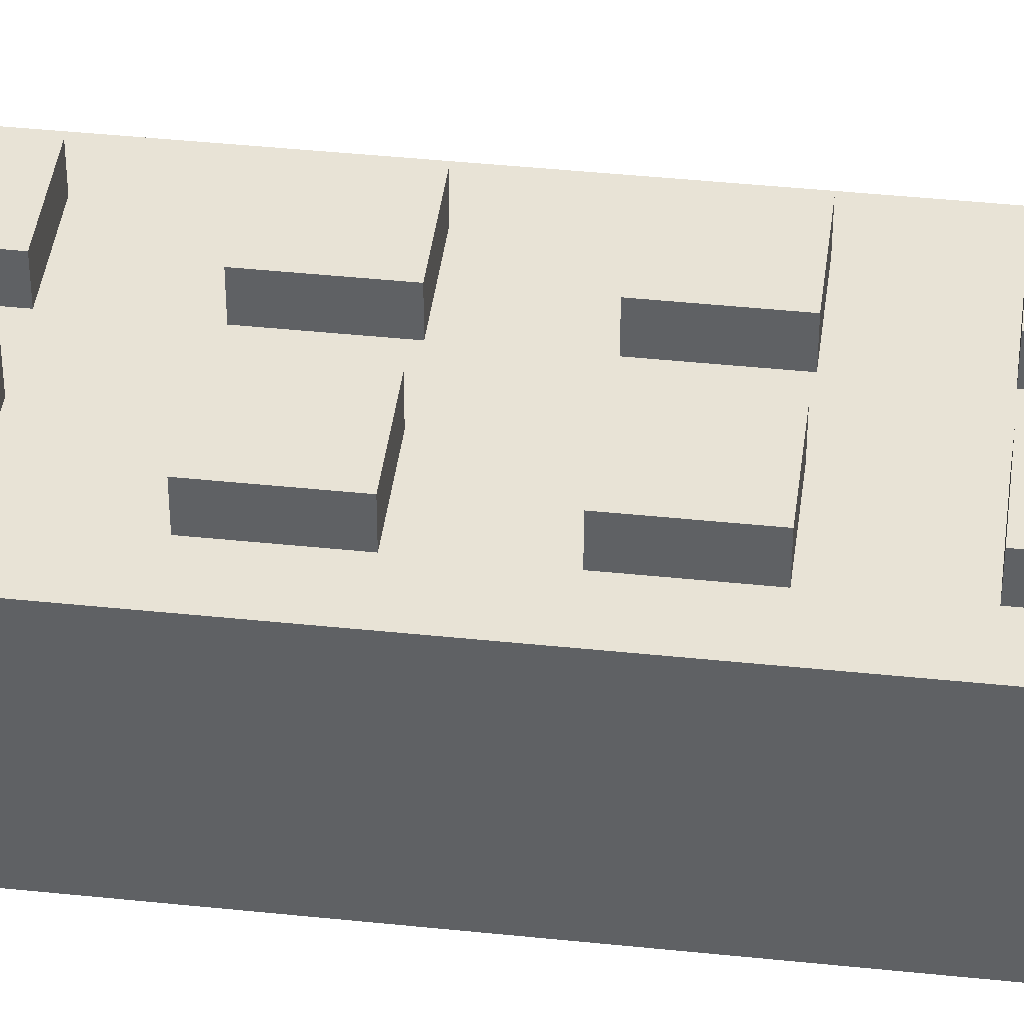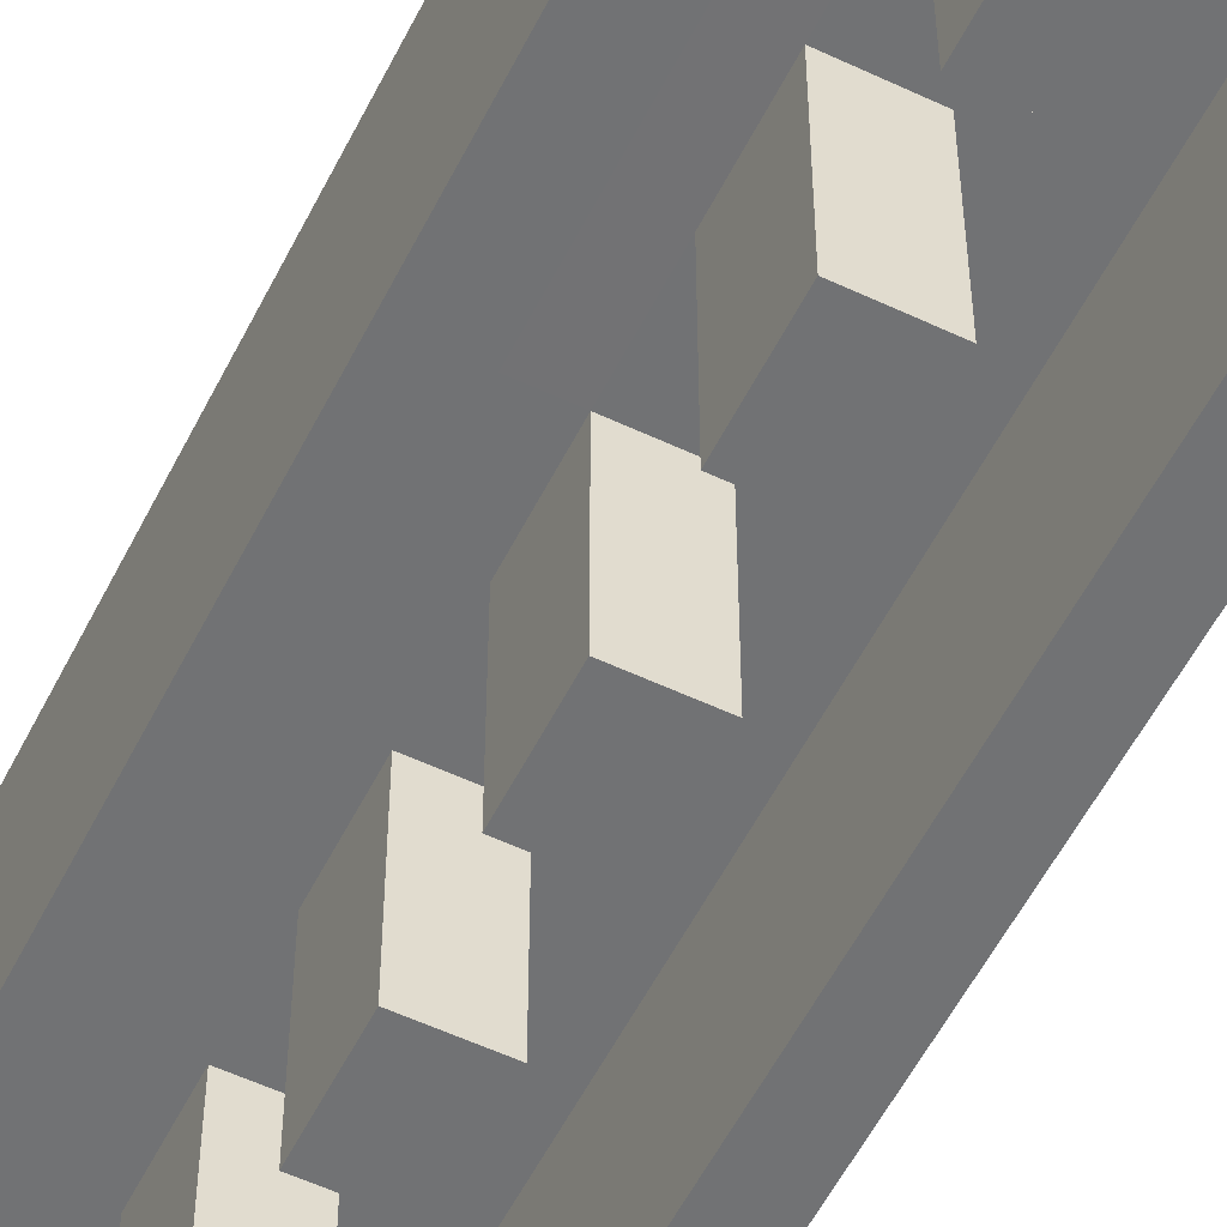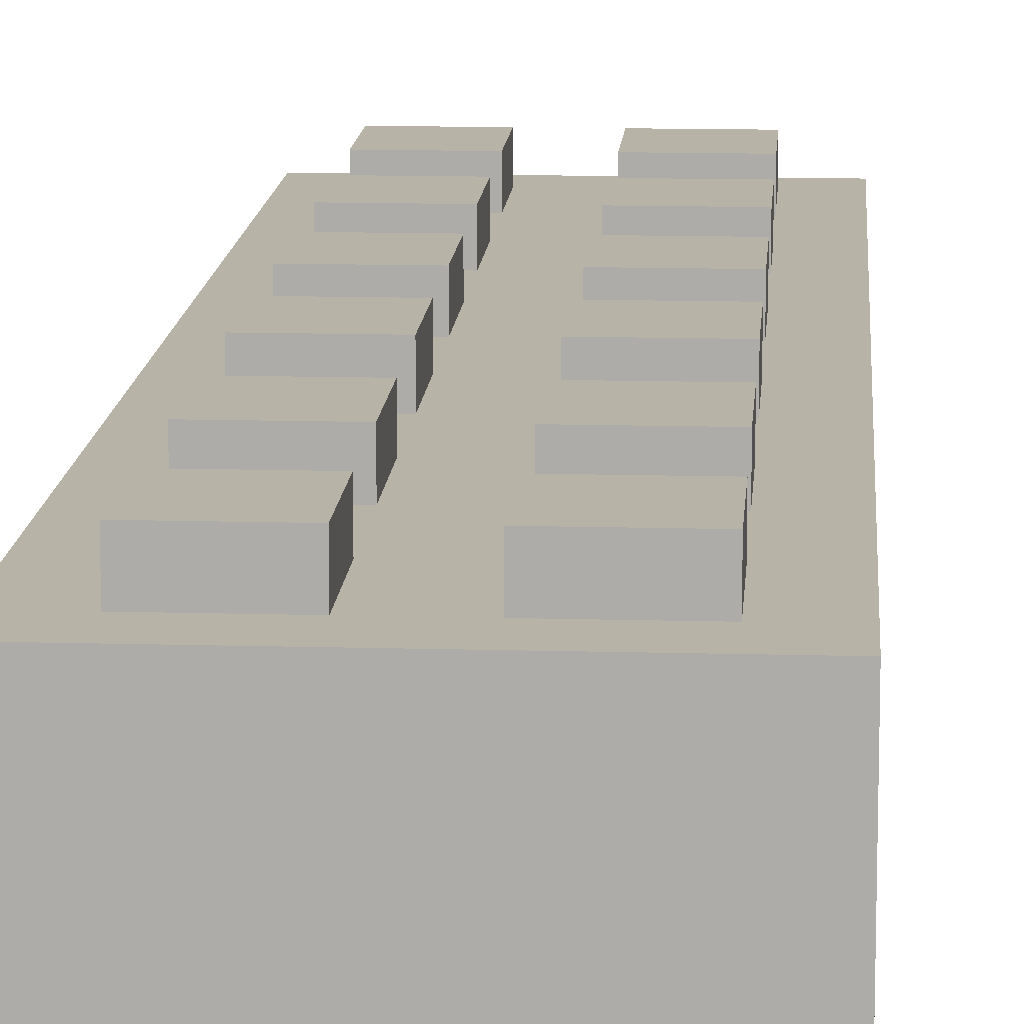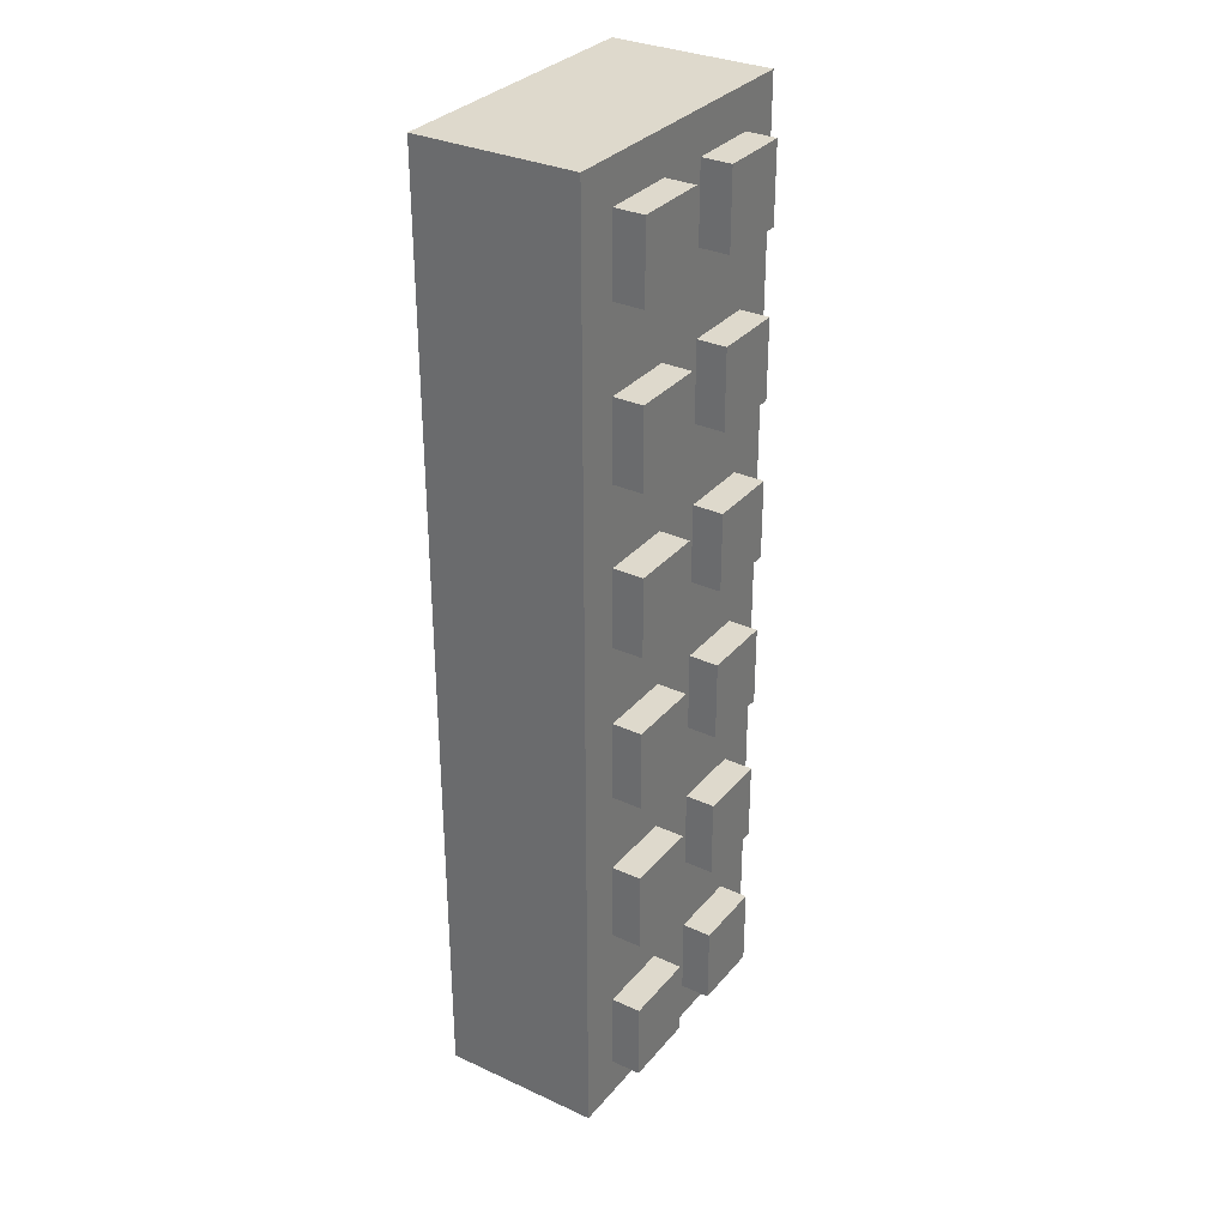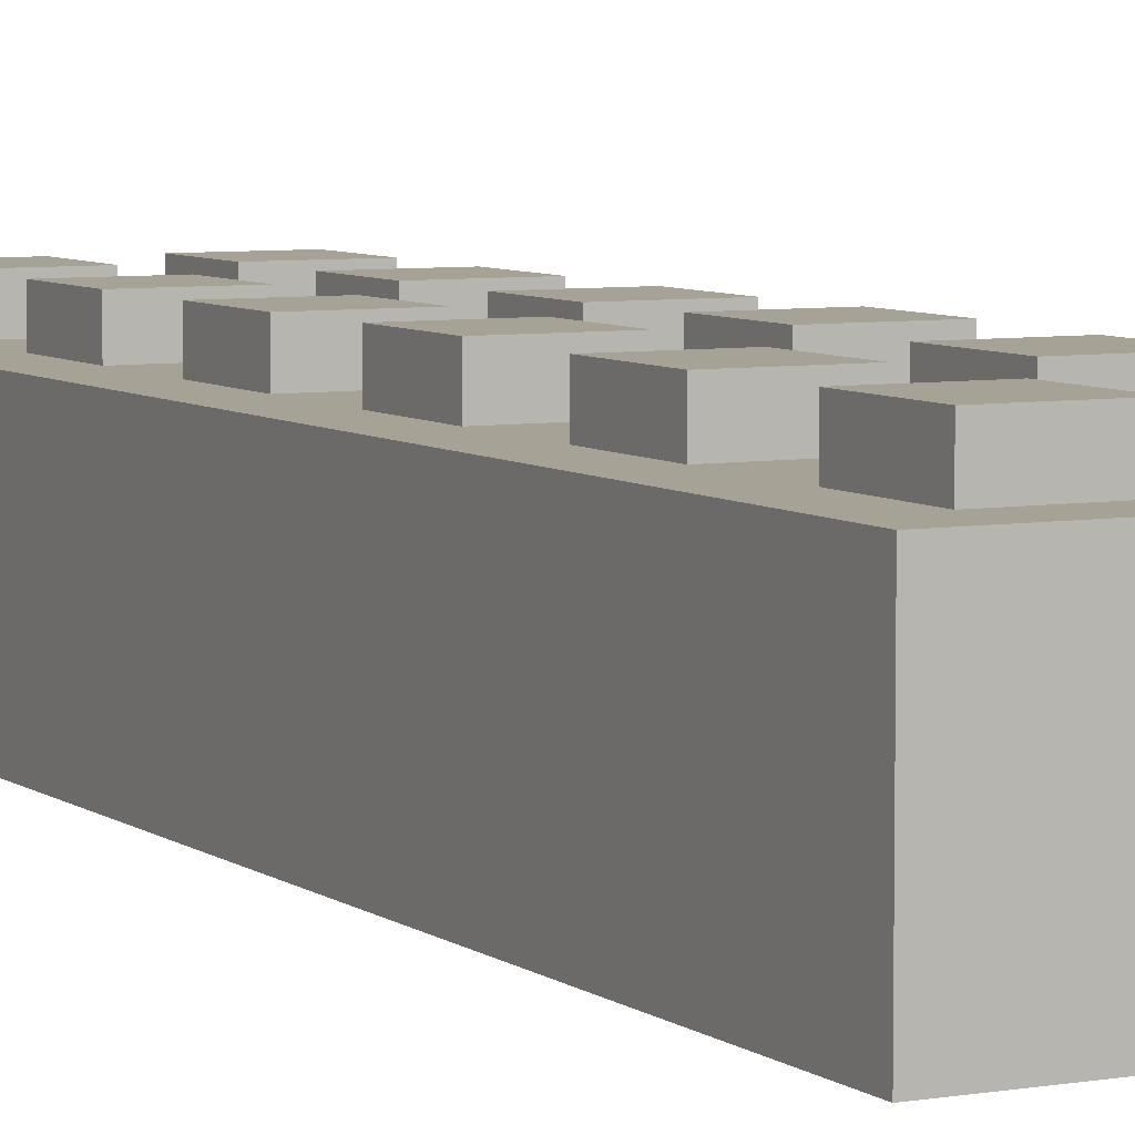
<metadata>
{"format":"obj","ext":"obj","renderer":"f3d","projection":"perspective","resolution":1024,"background":"white","views":[{"elev":41.8,"azim":-82.8,"up":"+Y"},{"elev":-55.6,"azim":-26.4,"up":"+Y"},{"elev":12.7,"azim":3.8,"up":"+Y"},{"elev":31.9,"azim":122.9,"up":"+Z"},{"elev":6.3,"azim":-27.2,"up":"+Y"}]}
</metadata>
<code>
o Cube.004
v 0.5744 0.6688 -1.843
v 0.5744 0.0339 -1.843
v 0.5744 0.6688 1.961
v 0.5744 0.0339 1.961
v -0.5744 0.6688 -1.843
v -0.5744 0.0339 -1.843
v -0.5744 0.6688 1.961
v -0.5744 0.0339 1.961
v -0.5744 0.0339 1.491
v 0.5744 0.6688 1.491
v -0.5744 0.6688 1.491
v 0.5744 0.0339 1.491
v -0.5744 0.0339 1.799
v 0.5744 0.6688 1.799
v -0.5744 0.6688 1.799
v 0.5744 0.0339 1.799
v -0.5744 0.6688 -0.4145
v 0.5744 0.0339 -0.4145
v -0.5744 0.0339 -0.4145
v 0.5744 0.6688 -0.4145
v -0.5744 0.0339 -0.09552
v 0.5744 0.6688 -0.09552
v -0.5744 0.6688 -0.09552
v 0.5744 0.0339 -0.09552
v -0.5744 0.6688 -1.049
v 0.5744 0.0339 -1.049
v -0.5744 0.0339 -1.049
v 0.5744 0.6688 -1.049
v -0.5744 0.0339 -0.7318
v 0.5744 0.6688 -0.7318
v -0.5744 0.6688 -0.7318
v 0.5744 0.0339 -0.7318
v -0.5744 0.6688 -1.684
v 0.5744 0.0339 -1.684
v -0.5744 0.0339 -1.684
v 0.5744 0.6688 -1.684
v -0.5744 0.0339 -1.367
v 0.5744 0.6688 -1.367
v -0.5744 0.6688 -1.367
v 0.5744 0.0339 -1.367
v 0.4029 0.0339 -1.843
v 0.4029 0.6688 1.961
v 0.4029 0.0339 1.961
v 0.4029 0.6688 -1.843
v 0.4029 0.0339 1.491
v 0.4029 0.6688 1.491
v 0.4029 0.0339 1.799
v 0.4029 0.6688 1.799
v 0.4029 0.6688 -0.4145
v 0.4029 0.0339 -0.4145
v 0.4029 0.6688 -0.09552
v 0.4029 0.0339 -0.09552
v 0.4029 0.0339 -1.049
v 0.4029 0.6688 -1.049
v 0.4029 0.0339 -0.7318
v 0.4029 0.6688 -0.7318
v 0.4029 0.6688 -1.684
v 0.4029 0.0339 -1.684
v 0.4029 0.6688 -1.367
v 0.4029 0.0339 -1.367
v -0.4024 0.0339 -1.843
v -0.4024 0.6688 1.961
v -0.4024 0.0339 1.491
v -0.4024 0.0339 1.799
v -0.4024 0.0339 -0.4145
v -0.4024 0.0339 -0.09552
v -0.4024 0.0339 -1.049
v -0.4024 0.0339 -0.7318
v -0.4024 0.0339 -1.684
v -0.4024 0.0339 -1.367
v -0.4024 0.0339 1.961
v -0.4024 0.6688 -1.843
v -0.4024 0.6688 1.491
v -0.4024 0.6688 1.799
v -0.4024 0.6688 -0.4145
v -0.4024 0.6688 -0.09552
v -0.4024 0.6688 -1.049
v -0.4024 0.6688 -0.7318
v -0.4024 0.6688 -1.684
v -0.4024 0.6688 -1.367
v 0.1055 0.0339 1.961
v 0.1055 0.6688 -1.843
v 0.1055 0.6688 1.491
v 0.1055 0.6688 1.799
v 0.1055 0.6688 -0.4145
v 0.1055 0.6688 -0.09552
v 0.1055 0.6688 -1.049
v 0.1055 0.6688 -0.7318
v 0.1055 0.6688 -1.684
v 0.1055 0.6688 -1.367
v 0.1055 0.0339 -1.843
v 0.1055 0.6688 1.961
v 0.1055 0.0339 1.491
v 0.1055 0.0339 1.799
v 0.1055 0.0339 -0.4145
v 0.1055 0.0339 -0.09552
v 0.1055 0.0339 -1.049
v 0.1055 0.0339 -0.7318
v 0.1055 0.0339 -1.684
v 0.1055 0.0339 -1.367
v -0.114 0.0339 -1.843
v -0.114 0.6688 1.961
v -0.114 0.0339 1.491
v -0.114 0.0339 1.799
v -0.114 0.0339 -0.4145
v -0.114 0.0339 -0.09552
v -0.114 0.0339 -1.049
v -0.114 0.0339 -0.7318
v -0.114 0.0339 -1.684
v -0.114 0.0339 -1.367
v -0.114 0.0339 1.961
v -0.114 0.6688 -1.843
v -0.114 0.6688 1.491
v -0.114 0.6688 1.799
v -0.114 0.6688 -0.4145
v -0.114 0.6688 -0.09552
v -0.114 0.6688 -1.049
v -0.114 0.6688 -0.7318
v -0.114 0.6688 -1.684
v -0.114 0.6688 -1.367
v 0.4029 0.7872 1.491
v 0.4029 0.7872 1.799
v 0.4029 0.7872 -1.049
v 0.4029 0.7872 -0.7318
v -0.4024 0.7872 -0.4145
v -0.4024 0.7872 -0.09552
v -0.4024 0.7872 -1.684
v -0.4024 0.7872 -1.367
v 0.1055 0.7872 1.491
v 0.1055 0.7872 1.799
v 0.1055 0.7872 -1.049
v 0.1055 0.7872 -0.7318
v -0.114 0.7872 -0.4145
v -0.114 0.7872 -0.09552
v -0.114 0.7872 -1.684
v -0.114 0.7872 -1.367
v 0.4029 0.7872 -0.4145
v 0.4029 0.7872 -0.09552
v 0.4029 0.7872 -1.684
v 0.4029 0.7872 -1.367
v -0.4024 0.7872 1.491
v -0.4024 0.7872 1.799
v -0.4024 0.7872 -1.049
v -0.4024 0.7872 -0.7318
v 0.1055 0.7872 -0.4145
v 0.1055 0.7872 -0.09552
v 0.1055 0.7872 -1.684
v 0.1055 0.7872 -1.367
v -0.114 0.7872 1.491
v -0.114 0.7872 1.799
v -0.114 0.7872 -1.049
v -0.114 0.7872 -0.7318
v 0.4029 0.6161 -1.684
v 0.4029 0.6161 -1.367
v 0.4029 0.6161 -1.049
v 0.4029 0.6161 -0.7318
v 0.4029 0.6161 -0.4145
v 0.4029 0.6161 -0.09552
v 0.4029 0.6161 1.491
v 0.4029 0.6161 1.799
v -0.114 0.6161 1.491
v -0.4024 0.6161 1.491
v -0.114 0.6161 1.799
v -0.4024 0.6161 1.799
v -0.114 0.6161 -0.4145
v -0.4024 0.6161 -0.4145
v -0.114 0.6161 -0.09552
v -0.4024 0.6161 -0.09552
v -0.114 0.6161 -1.049
v -0.4024 0.6161 -1.049
v -0.114 0.6161 -0.7318
v -0.4024 0.6161 -0.7318
v -0.114 0.6161 -1.684
v -0.4024 0.6161 -1.684
v -0.114 0.6161 -1.367
v -0.4024 0.6161 -1.367
v 0.1055 0.6161 1.491
v 0.1055 0.6161 1.799
v 0.1055 0.6161 -0.4145
v 0.1055 0.6161 -0.09552
v 0.1055 0.6161 -1.049
v 0.1055 0.6161 -0.7318
v 0.1055 0.6161 -1.684
v 0.1055 0.6161 -1.367
v -0.5744 0.0339 0.5334
v 0.5744 0.6688 0.5334
v -0.5744 0.6688 0.5334
v 0.5744 0.0339 0.5334
v 0.4029 0.6688 0.5334
v 0.4029 0.0339 0.5334
v -0.4024 0.0339 0.5334
v -0.4024 0.6688 0.5334
v 0.1055 0.6688 0.5334
v 0.1055 0.0339 0.5334
v -0.114 0.0339 0.5334
v -0.114 0.6688 0.5334
v 0.4029 0.6161 0.5334
v -0.4024 0.6161 0.5334
v 0.4029 0.79 0.2189
v 0.1055 0.79 0.5334
v -0.5744 0.6688 0.2189
v 0.5744 0.0339 0.2189
v -0.5744 0.0339 0.2189
v 0.5744 0.6688 0.2189
v 0.4029 0.6688 0.2189
v 0.4029 0.0339 0.2189
v -0.4024 0.0339 0.2189
v -0.4024 0.6688 0.2189
v 0.1055 0.6688 0.2189
v 0.1055 0.0339 0.2189
v -0.114 0.0339 0.2189
v -0.114 0.6688 0.2189
v 0.4029 0.6161 0.2189
v -0.4024 0.6161 0.2189
v 0.1055 0.79 0.2189
v 0.4029 0.79 0.5334
v -0.114 0.79 0.2189
v -0.4024 0.79 0.2189
v -0.114 0.79 0.5334
v -0.4024 0.79 0.5334
v 0.1055 0.6159 0.5334
v -0.114 0.6159 0.5334
v 0.1055 0.6159 0.2189
v -0.114 0.6159 0.2189
v -0.5744 0.0339 1.166
v 0.5744 0.6688 1.166
v 0.4029 0.6688 1.166
v 0.4029 0.0339 1.166
v -0.4024 0.0339 1.166
v -0.4024 0.6688 1.166
v 0.1055 0.6688 1.166
v 0.1055 0.0339 1.166
v -0.114 0.0339 1.166
v -0.114 0.6688 1.166
v 0.4029 0.6161 1.166
v -0.4024 0.6161 1.166
v -0.5744 0.6688 1.166
v 0.5744 0.0339 1.166
v -0.5744 0.6688 0.8497
v 0.5744 0.0339 0.8497
v -0.5744 0.0339 0.8497
v 0.5744 0.6688 0.8497
v 0.4029 0.6688 0.8497
v 0.4029 0.0339 0.8497
v -0.4024 0.0339 0.8497
v -0.4024 0.6688 0.8497
v 0.1055 0.6688 0.8497
v 0.1055 0.0339 0.8497
v -0.114 0.0339 0.8497
v -0.114 0.6688 0.8497
v 0.4029 0.6161 0.8497
v -0.4024 0.6161 0.8497
v -0.114 0.6159 0.8497
v 0.1055 0.6159 0.8497
v 0.4029 0.786 0.8497
v 0.4029 0.786 1.166
v -0.4024 0.786 0.8497
v -0.4024 0.786 1.166
v 0.1055 0.786 0.8497
v 0.1055 0.786 1.166
v -0.114 0.786 0.8497
v -0.114 0.786 1.166
v 0.1055 0.6159 1.166
v -0.114 0.6159 1.166
f 74 15 7 62
f 71 62 7 8
f 35 33 5 6
f 47 16 4 43
f 16 14 3 4
f 41 44 1 2
f 238 226 10 12
f 228 238 12 45
f 13 15 11 9
f 230 237 11 73
f 8 7 15 13
f 12 10 14 16
f 45 12 16 47
f 73 11 15 74
f 78 31 17 75
f 55 32 18 50
f 32 30 20 18
f 21 23 17 19
f 203 201 23 21
f 75 17 23 76
f 50 18 24 52
f 18 20 22 24
f 40 38 28 26
f 60 40 26 53
f 80 39 25 77
f 29 31 25 27
f 19 17 31 29
f 26 28 30 32
f 53 26 32 55
f 77 25 31 78
f 72 5 33 79
f 41 2 34 58
f 2 1 36 34
f 37 39 33 35
f 27 25 39 37
f 79 33 39 80
f 58 34 40 60
f 34 36 38 40
f 233 103 161 264
f 36 57 59 38
f 91 41 58 99
f 1 44 57 36
f 28 54 56 30
f 47 94 178 160
f 38 59 54 28
f 67 70 176 170
f 53 55 156 155
f 20 49 51 22
f 66 65 166 168
f 30 56 49 20
f 10 46 48 14
f 108 105 165 171
f 226 227 46 10
f 65 68 172 166
f 91 82 44 41
f 94 47 43 81
f 4 3 42 43
f 14 48 42 3
f 13 64 71 8
f 6 5 72 61
f 225 229 63 9
f 9 63 64 13
f 29 68 65 19
f 19 65 66 21
f 37 70 67 27
f 27 67 68 29
f 6 61 69 35
f 35 69 70 37
f 80 120 136 128
f 112 72 79 119
f 59 57 139 140
f 120 80 77 117
f 54 87 131 123
f 118 78 75 115
f 89 90 148 147
f 234 230 73 113
f 111 102 62 71
f 114 74 62 102
f 48 84 92 42
f 43 42 92 81
f 227 231 83 46
f 46 83 129 121
f 56 88 85 49
f 77 78 144 143
f 59 90 87 54
f 119 79 127 135
f 44 82 89 57
f 114 113 149 150
f 104 94 81 111
f 101 112 82 91
f 233 232 93 103
f 64 63 162 164
f 108 98 95 105
f 110 107 169 175
f 110 100 97 107
f 97 100 184 181
f 101 91 99 109
f 207 66 168 214
f 100 110 175 184
f 61 101 109 69
f 228 45 159 235
f 69 109 173 174
f 109 99 183 173
f 95 98 182 179
f 58 60 154 153
f 98 108 171 182
f 61 72 112 101
f 64 104 111 71
f 84 114 102 92
f 81 92 102 111
f 231 234 113 83
f 83 113 114 84
f 88 118 115 85
f 85 115 116 86
f 90 120 117 87
f 87 117 118 88
f 82 112 119 89
f 89 119 120 90
f 135 127 128 136
f 133 125 126 134
f 121 129 130 122
f 123 131 132 124
f 83 84 130 129
f 116 115 133 134
f 84 48 122 130
f 75 76 126 125
f 88 56 124 132
f 115 75 125 133
f 56 54 123 124
f 76 116 134 126
f 48 46 121 122
f 79 80 128 127
f 87 88 132 131
f 120 119 135 136
f 151 143 144 152
f 149 141 142 150
f 137 145 146 138
f 139 147 148 140
f 113 73 141 149
f 51 49 137 138
f 74 114 150 142
f 49 85 145 137
f 57 89 147 139
f 85 86 146 145
f 118 117 151 152
f 73 74 142 141
f 86 51 138 146
f 117 77 143 151
f 90 59 140 148
f 78 118 152 144
f 183 153 154 184
f 181 155 156 182
f 184 154 155 181
f 179 157 158 180
f 182 156 157 179
f 177 159 160 178
f 263 235 159 177
f 161 177 178 163
f 165 179 180 167
f 169 181 182 171
f 173 183 184 175
f 174 173 175 176
f 170 169 171 172
f 176 175 169 170
f 166 165 167 168
f 172 171 165 166
f 162 161 163 164
f 236 264 161 162
f 68 67 170 172
f 60 53 155 154
f 50 52 158 157
f 103 93 177 161
f 70 69 174 176
f 94 104 163 178
f 104 64 164 163
f 55 50 157 156
f 105 95 179 165
f 99 58 153 183
f 96 106 167 180
f 210 96 180 223
f 107 97 181 169
f 45 47 160 159
f 248 194 221 254
f 214 224 222 198
f 223 213 197 221
f 209 212 196 193
f 206 190 197 213
f 245 191 198 252
f 211 210 223 224
f 193 189 216 200
f 212 208 218 217
f 203 207 191 185
f 204 205 189 186
f 208 192 220 218
f 241 239 187 185
f 208 201 187 192
f 206 202 188 190
f 202 204 186 188
f 24 22 204 202
f 52 24 202 206
f 76 23 201 208
f 106 211 224 167
f 22 51 205 204
f 21 66 207 203
f 116 76 208 212
f 51 86 209 205
f 106 96 210 211
f 52 206 213 158
f 86 116 212 209
f 180 158 213 223
f 168 167 224 214
f 224 223 221 222
f 191 207 214 198
f 185 187 201 203
f 196 212 217 219
f 192 196 219 220
f 194 195 222 221
f 217 218 220 219
f 199 215 200 216
f 209 193 200 215
f 189 205 199 216
f 205 209 215 199
f 9 11 237 225
f 63 229 236 162
f 93 232 263 177
f 252 253 264 236
f 254 251 235 263
f 247 250 234 231
f 244 228 235 251
f 227 243 255 256
f 231 227 256 260
f 241 245 229 225
f 242 243 227 226
f 253 254 263 264
f 246 239 237 230
f 244 240 238 228
f 240 242 226 238
f 188 186 242 240
f 190 188 240 244
f 192 187 239 246
f 195 249 253 222
f 186 189 243 242
f 185 191 245 241
f 196 192 246 250
f 189 193 247 243
f 195 194 248 249
f 190 244 251 197
f 193 196 250 247
f 221 197 251 254
f 198 222 253 252
f 225 237 239 241
f 229 245 252 236
f 232 233 264 263
f 255 259 260 256
f 261 257 258 262
f 243 247 259 255
f 234 250 261 262
f 246 230 258 257
f 230 234 262 258
f 250 246 257 261
f 247 231 260 259
f 249 248 254 253

</code>
